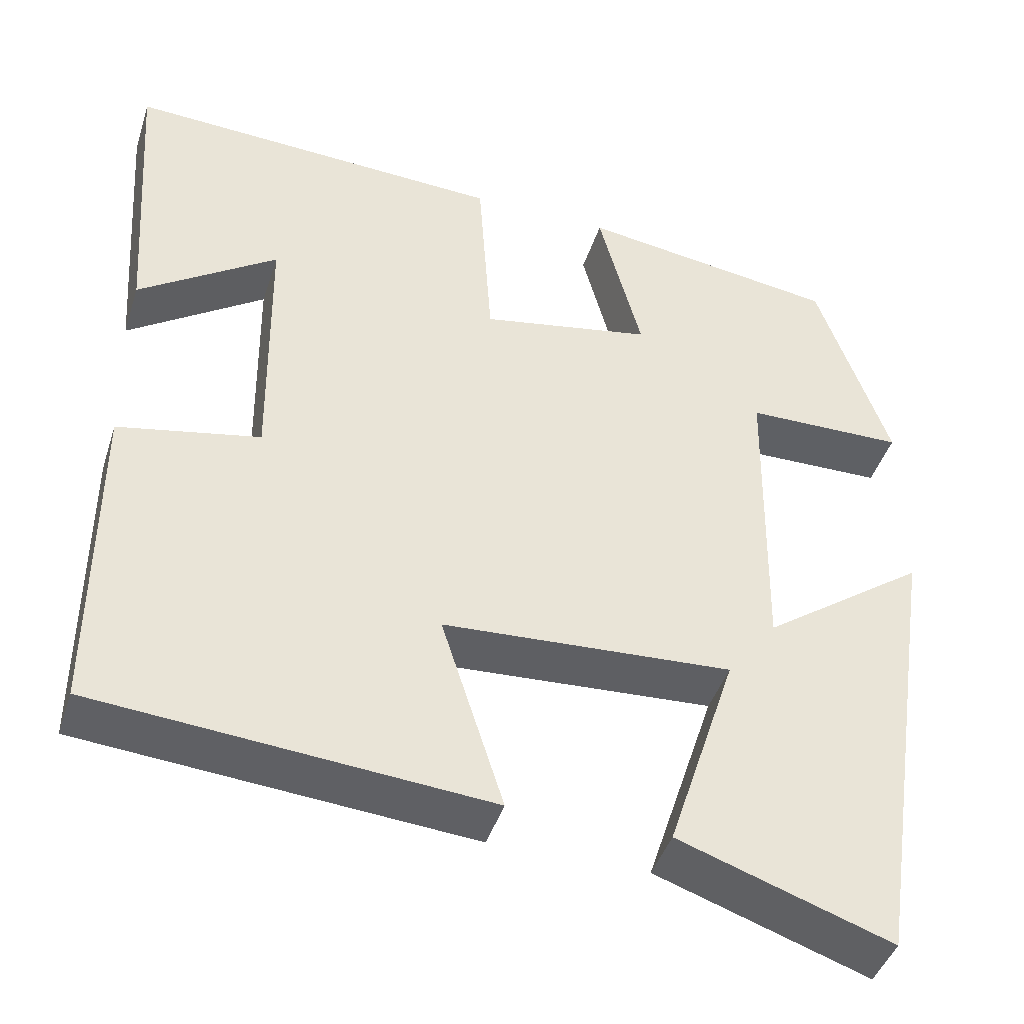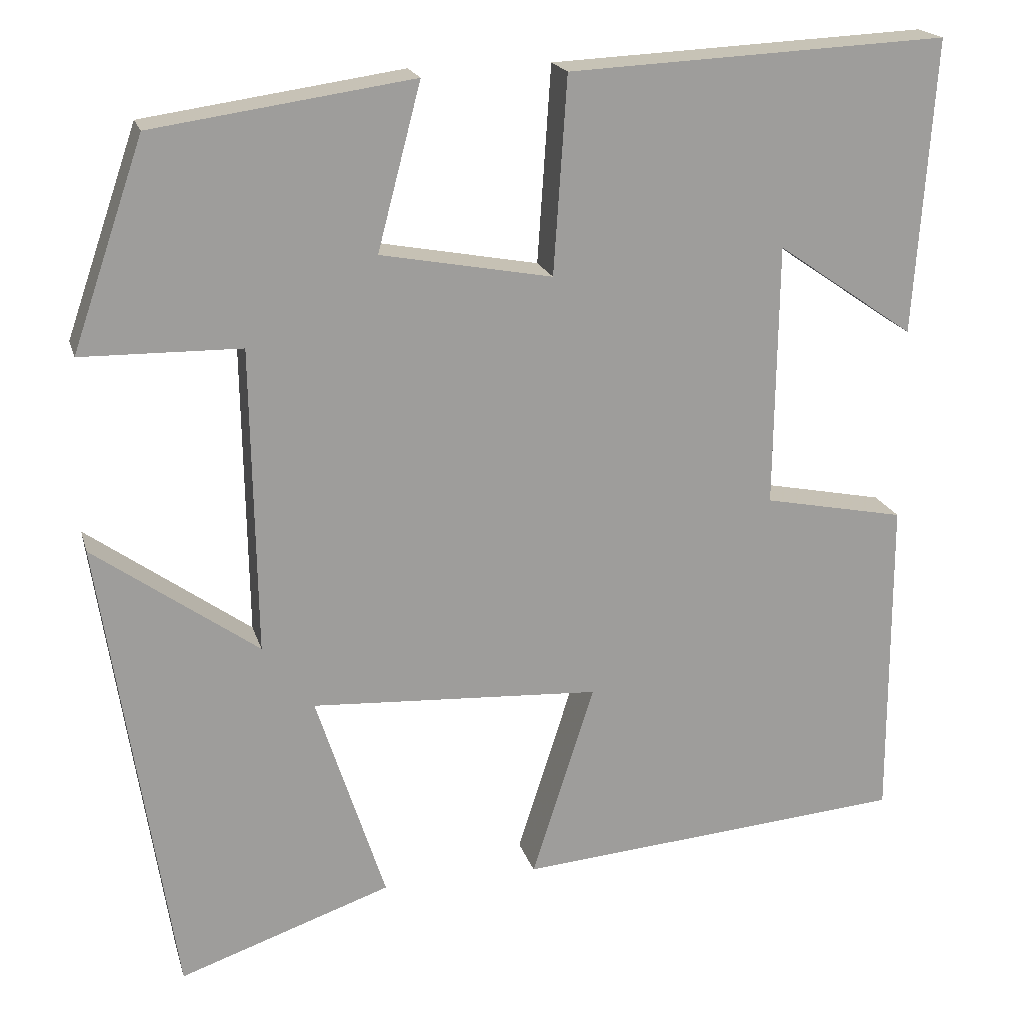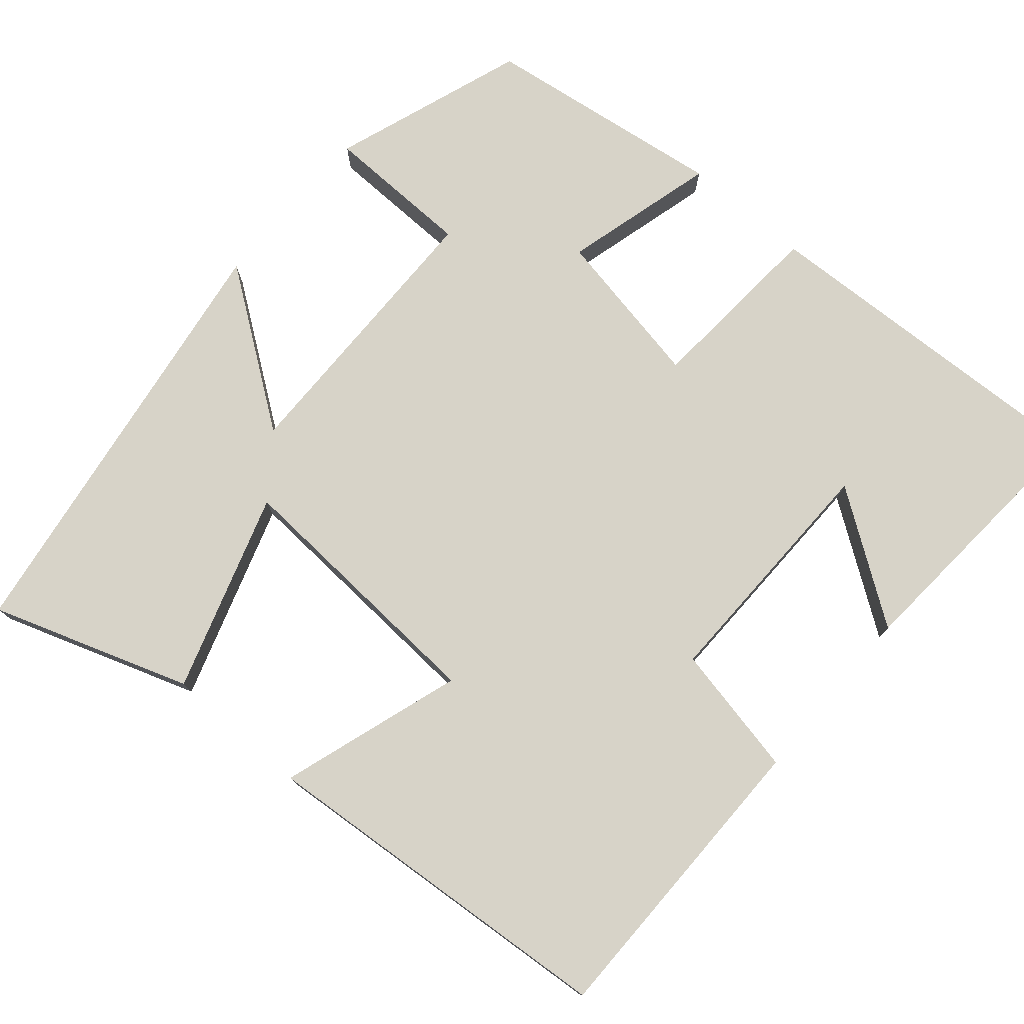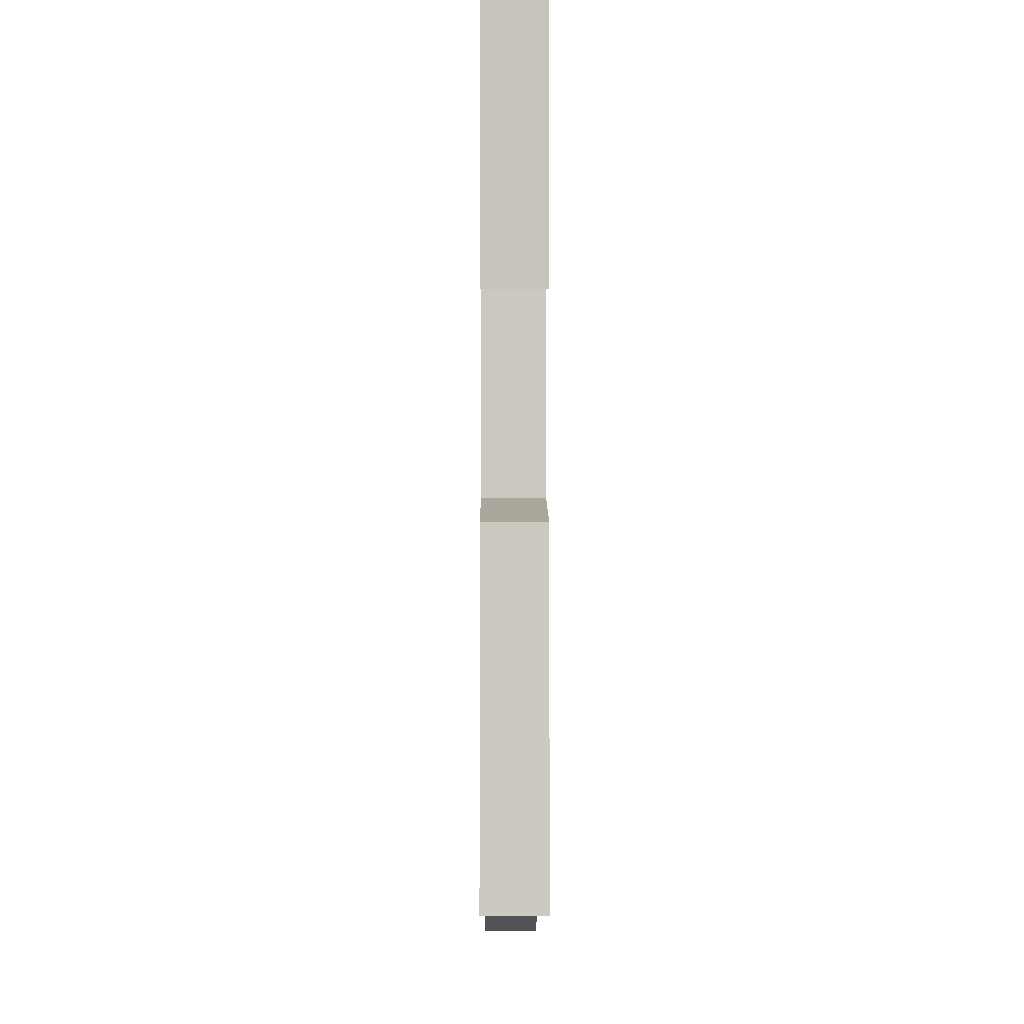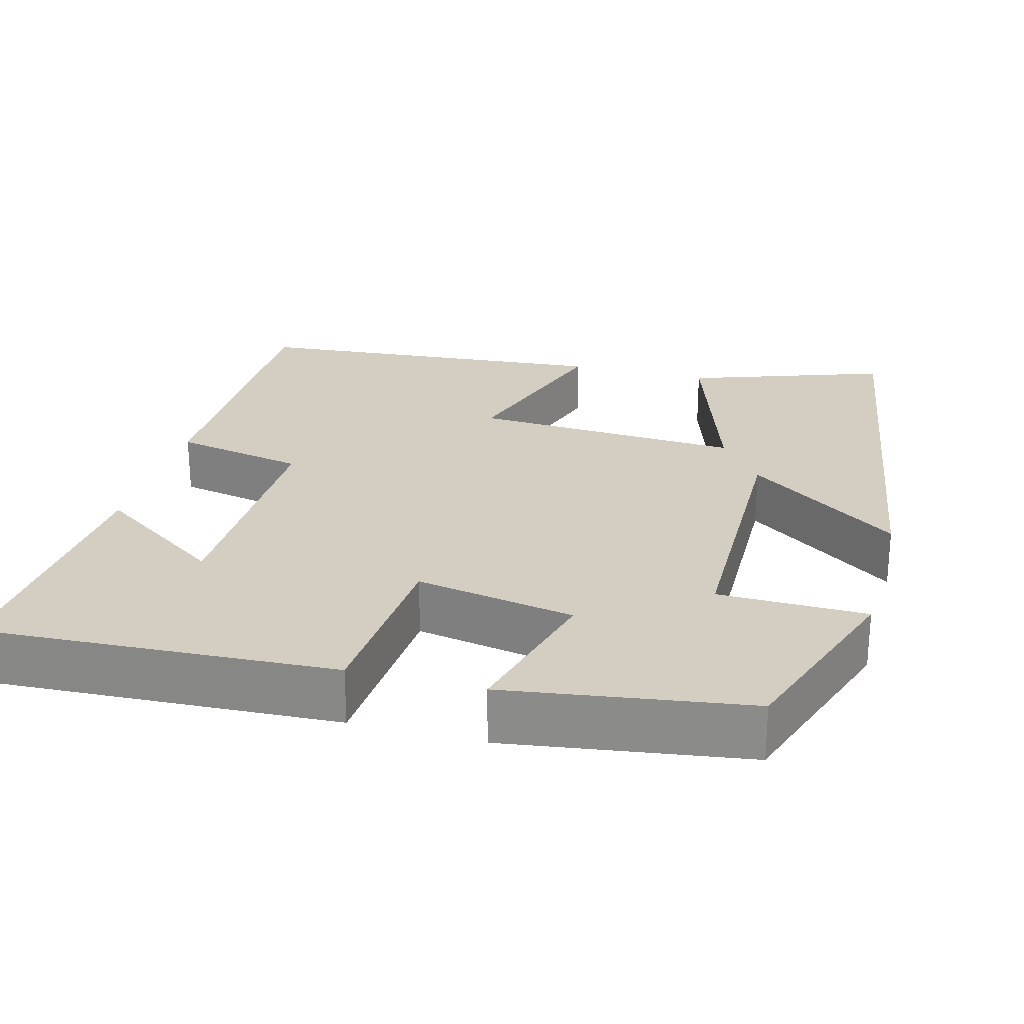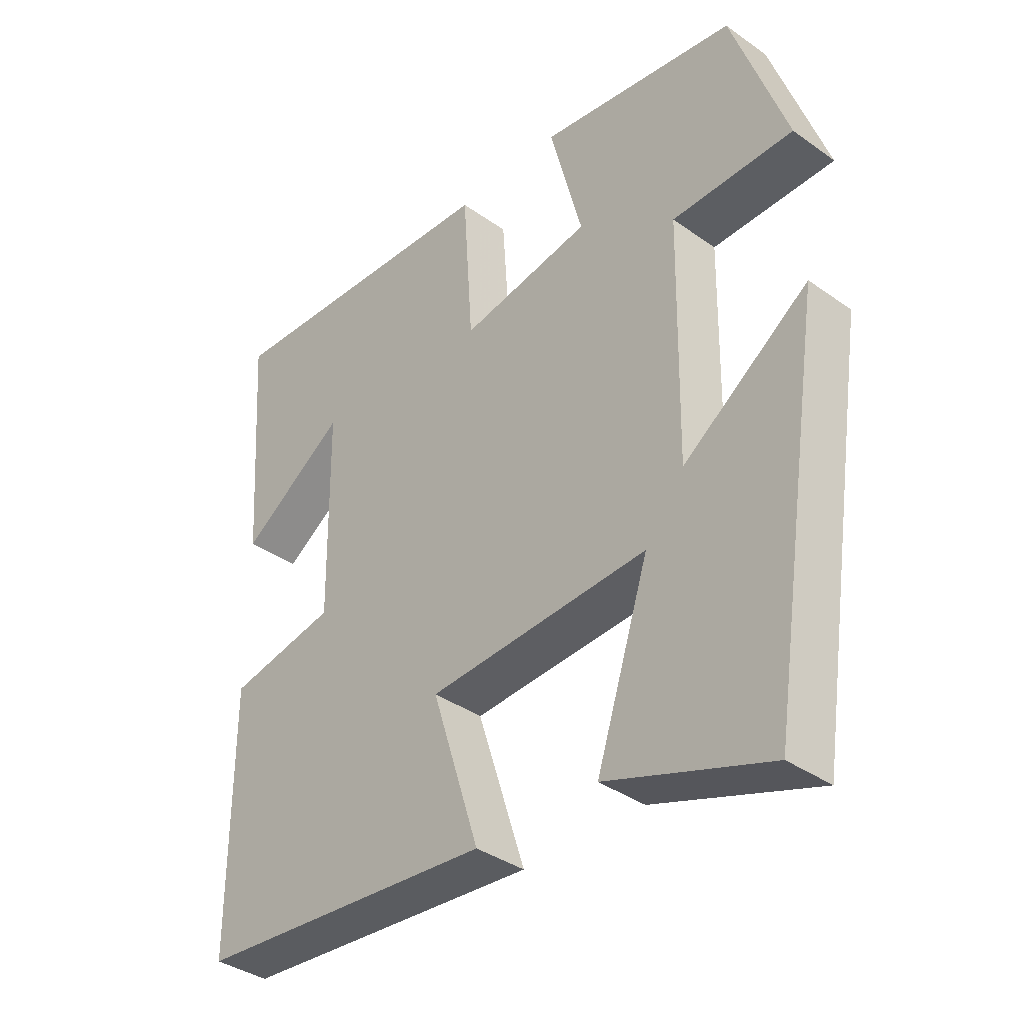
<metadata>
{"format":"obj","ext":"obj","renderer":"f3d","projection":"perspective","resolution":1024,"background":"white","views":[{"elev":-43.4,"azim":-17.4,"up":"+Z"},{"elev":19.2,"azim":165.4,"up":"+Z"},{"elev":77.0,"azim":-139.2,"up":"+Y"},{"elev":-2.9,"azim":-90.3,"up":"+Z"},{"elev":25.2,"azim":15.0,"up":"+Y"},{"elev":-37.2,"azim":47.6,"up":"+Z"}]}
</metadata>
<code>
v -0.501 0.07 -0.461
v -0.5 0.07 -0.068
v -0.33 0.07 -0.034
v -0.334 0.07 0.282
v -0.5 0.07 0.168
v -0.524 0.07 0.522
v -0.068 0.07 0.5
v -0.052 0.07 0.264
v 0.154 0.07 0.302
v 0.102 0.07 0.5
v 0.414 0.07 0.455
v 0.5 0.07 0.206
v 0.309 0.07 0.203
v 0.303 0.07 -0.165
v 0.5 0.07 -0.024
v 0.414 0.07 -0.588
v 0.159 0.07 -0.5
v 0.242 0.07 -0.245
v -0.106 0.07 -0.265
v -0.031 0.07 -0.5
v -0.501 0 -0.461
v -0.5 0 -0.068
v -0.33 0 -0.034
v -0.334 0 0.282
v -0.5 0 0.168
v -0.524 0 0.522
v -0.068 0 0.5
v -0.052 0 0.264
v 0.154 0 0.302
v 0.102 0 0.5
v 0.414 0 0.455
v 0.5 0 0.206
v 0.309 0 0.203
v 0.303 0 -0.165
v 0.5 0 -0.024
v 0.414 0 -0.588
v 0.159 0 -0.5
v 0.242 0 -0.245
v -0.106 0 -0.265
v -0.031 0 -0.5
f 19 20 1 2
f 18 19 2 3
f 15 16 17 18
f 14 15 18
f 13 14 18 3
f 10 11 12 13
f 9 10 13
f 8 9 13 3
f 7 8 3 4
f 4 5 6 7
f 22 21 40 39
f 23 22 39 38
f 38 37 36 35
f 38 35 34
f 23 38 34 33
f 33 32 31 30
f 33 30 29
f 23 33 29 28
f 24 23 28 27
f 27 26 25 24
f 1 21 22 2
f 2 22 23 3
f 3 23 24 4
f 4 24 25 5
f 5 25 26 6
f 6 26 27 7
f 7 27 28 8
f 8 28 29 9
f 9 29 30 10
f 10 30 31 11
f 11 31 32 12
f 12 32 33 13
f 13 33 34 14
f 14 34 35 15
f 15 35 36 16
f 16 36 37 17
f 17 37 38 18
f 18 38 39 19
f 19 39 40 20
f 20 40 21 1

</code>
